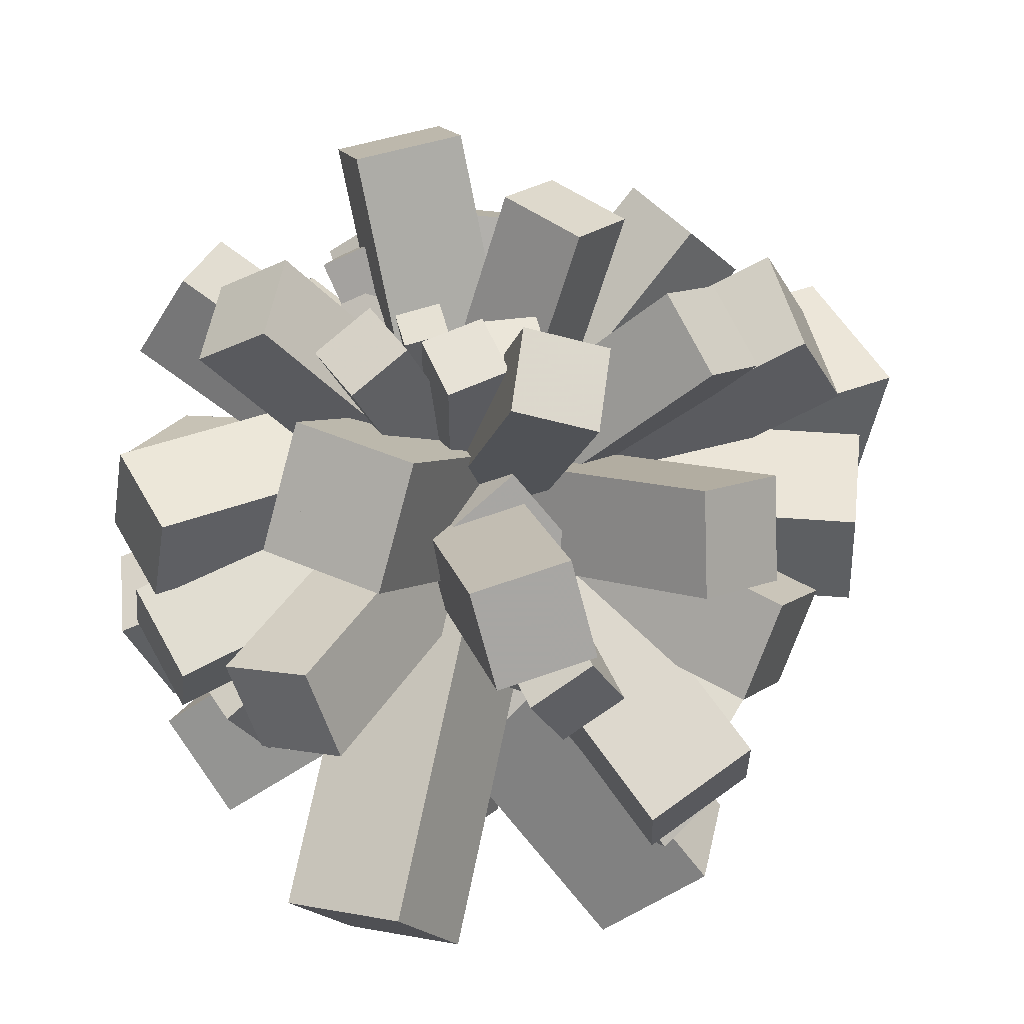
<metadata>
{"format":"obj","ext":"obj","renderer":"f3d","projection":"perspective","resolution":1024,"background":"white","views":[{"elev":44.9,"azim":174.5,"up":"+Y"}]}
</metadata>
<code>
v -1.311 -2.618 2.552
v -1.562 -1.971 2.964
v -2.231 -1.943 2.512
v 1.085 1.421 -0.7464
v 0.6673 0.8019 -1.61
v 0.4159 1.449 -1.198
v 1.336 0.774 -1.159
v -1.98 -2.59 2.1
v 0.9943 -2.406 -0.549
v 0.4483 -2.625 -0.006958
v -0.1206 -2.595 -0.5682
v -0.08523 0.4506 0.6937
v -0.1082 0.698 -0.4096
v -0.6541 0.4798 0.1325
v 0.4607 0.6688 0.1516
v 0.4254 -2.377 -1.11
v -1.375 -2.324 -0.1937
v -1.626 -2.067 -0.6408
v -1.19 -2.227 -0.978
v -0.01557 0.777 0.09287
v 0.6717 0.3592 0.2029
v 0.4205 0.6169 -0.2443
v 0.2356 0.5193 0.54
v -0.9392 -2.484 -0.5308
v 0.5373 -1.608 -1.036
v 0.3564 -1.234 -1.447
v 0.6909 -0.8149 -1.214
v -1.421 -0.5816 -0.07338
v -0.9053 -0.5367 0.5718
v -1.086 -0.1627 0.1603
v -1.24 -0.9556 0.3381
v 0.8718 -1.189 -0.8022
v -1.026 -2.138 -1.254
v -1.364 -2.003 -1.013
v -1.482 -1.73 -1.332
v 0.1911 -0.05524 0.07386
v 0.4107 0.08219 -0.4868
v 0.07262 0.2177 -0.2459
v 0.5292 -0.1908 -0.1671
v -1.144 -1.865 -1.573
v -1.254 -1.482 -1.171
v -1.578 -1.492 -0.6513
v -1.868 -0.9795 -0.8232
v 0.1483 -0.144 0.4509
v 0.1832 0.3772 -0.2409
v -0.1415 0.368 0.2789
v 0.473 -0.1348 -0.06896
v -1.544 -0.9703 -1.343
v 0.5311 -2.25 0.7172
v 1.122 -1.953 0.9014
v 0.8278 -1.727 1.479
v 0.3669 0.3492 -0.3871
v -0.5175 0.2791 0.005776
v 0.07303 0.5758 0.19
v -0.2237 0.05251 -0.5713
v 0.2372 -2.023 1.294
v -0.05156 -2.39 0.4024
v -0.04087 -2.178 1.052
v -0.7142 -2.063 1.025
v 0.4291 0.3798 0.2063
v -0.2549 0.282 -0.4697
v -0.2442 0.4947 0.1798
v 0.4184 0.167 -0.4432
v -0.7249 -2.275 0.3759
v 1.425 -1.307 -0.9478
v 1.668 -0.8246 -1.084
v 1.909 -0.8051 -0.5823
v -0.08672 0.2867 -0.2825
v -0.08877 -0.1757 0.3545
v 0.1544 0.3061 0.2188
v -0.3299 -0.1952 -0.1467
v 1.666 -1.287 -0.4465
v -0.3199 -0.2833 -1.576
v -0.6284 -0.1819 -1.375
v -0.4286 0.09848 -1.21
v -0.2141 -1.136 -0.2566
v 0.2942 -0.9576 -0.2922
v -0.01426 -0.8561 -0.09131
v 0.09442 -1.238 -0.4575
v -0.1201 -0.002971 -1.41
v -0.9824 -1.315 -1.979
v -1.629 -1.097 -1.659
v -1.565 -0.4227 -1.99
v -0.09936 -0.0708 0.7273
v 0.6108 0.385 0.07632
v -0.03551 0.6033 0.3966
v 0.5469 -0.2891 0.4071
v -0.9185 -0.641 -2.31
v -2.92 0.09927 0.7365
v -2.781 -0.8564 0.7846
v -2.399 -0.7563 1.667
v 0.7292 -0.4235 -0.7824
v 0.9716 0.6324 0.05217
v 1.111 -0.3233 0.1004
v 0.5898 0.5322 -0.8306
v -2.538 0.1995 1.619
v -0.0122 -1.588 2.737
v 0.4778 -1.879 2.504
v 0.8416 -1.422 2.698
v -0.08276 0.1469 -1.205
v -0.209 0.8948 -0.7777
v 0.281 0.6039 -1.011
v -0.5728 0.4378 -0.9723
v 0.3516 -1.131 2.931
v -1.354 -0.3371 1.823
v -0.8478 -0.6346 2.043
v -0.6015 -0.08539 2.219
v 0.2575 -0.4125 -0.1979
v -0.002486 0.4342 -0.2422
v 0.5037 0.1367 -0.02202
v -0.2487 -0.115 -0.4181
v -1.108 0.2121 1.998
v -2.382 -0.3411 -0.8532
v -2.541 -0.2829 -0.126
v -2.505 0.4612 -0.1777
v 0.3734 -0.3786 0.5201
v 0.5686 0.3072 -0.2589
v 0.4093 0.3655 0.4684
v 0.5327 -0.4369 -0.2071
v -2.346 0.4029 -0.905
v -0.3961 -1.882 -0.3858
v 0.1035 -1.813 -0.1423
v -0.117 -1.958 0.3517
v -0.3954 0.3332 0.2666
v -1.116 0.118 0.517
v -0.6159 0.1878 0.7606
v -0.895 0.2634 0.02304
v -0.6166 -2.028 0.1081
v -1.019 0.6912 1.24
v -0.7388 0.6217 1.457
v -0.5835 0.9307 1.355
v -0.07554 -0.06656 0.3773
v -0.2001 0.3119 0.05939
v 0.07972 0.2424 0.2757
v -0.3554 0.002924 0.161
v -0.8633 1 1.139
v -1.799 1.152 0.7183
v -1.501 1.13 1.242
v -1.162 1.597 1.069
v 0.09738 -0.3909 0.2686
v 0.1386 0.09851 -0.4284
v 0.4365 0.07651 0.09535
v -0.2005 -0.3689 -0.2551
v -1.46 1.619 0.545
v 0.3891 -0.5284 1.532
v 0.5892 -0.5239 1.202
v 0.6204 -0.1403 1.226
v -0.7234 -0.3671 0.4074
v -0.8923 0.01206 0.7611
v -0.6922 0.01654 0.4315
v -0.9235 -0.3715 0.737
v 0.4203 -0.1448 1.556
v 1.125 -1.814 0.2146
v 1.397 -1.608 -0.2164
v 1.696 -1.295 0.1217
v -0.09112 -0.0001953 -0.3891
v -0.0639 0.1076 0.38
v 0.208 0.313 -0.05102
v -0.3631 -0.2056 0.04188
v 1.424 -1.5 0.5527
v 0.9669 -1.894 -2.001
v 0.2982 -1.663 -2.379
v 0.6761 -1.009 -2.648
v -0.7725 0.199 0.6486
v 0.2741 0.6229 0.7579
v -0.3946 0.8535 0.3796
v -0.1038 -0.03166 1.027
v 1.345 -1.239 -2.27
v 1.434 -0.3248 -1.753
v 0.9554 -0.09493 -2.077
v 1.13 0.4824 -1.925
v -0.4736 -0.2003 -0.04334
v 0.179 0.1472 0.4332
v -0.2994 0.377 0.109
v 0.004805 -0.4302 0.2809
v 1.608 0.2525 -1.601
v -1.715 -1.516 -0.5464
v -1.961 -1.632 -0.008727
v -2.078 -1.045 0.06387
v 0.1882 -1.332 1.039
v 0.3169 -0.6295 0.5741
v 0.07089 -0.7452 1.112
v 0.4341 -1.216 0.5015
v -1.832 -0.9295 -0.4738
v 1.808 -1.16 1.204
v 2.185 -0.9487 0.6498
v 2.255 -0.3124 0.9402
v -0.1715 -0.1043 -0.6314
v -0.4785 0.3207 0.2133
v -0.1014 0.532 -0.341
v -0.5487 -0.3157 -0.07707
v 1.878 -0.5237 1.494
v 1.149 -0.8187 2.185
v 1.767 -0.509 1.846
v 1.545 0.1904 2.08
v 0.1607 -0.1474 -0.7579
v -0.6799 0.2423 -0.185
v -0.0613 0.552 -0.5237
v -0.4579 -0.4571 -0.4192
v 0.9269 -0.1193 2.419
v 2.284 0.2347 -0.2848
v 2.035 0.1516 -0.8662
v 1.936 0.7802 -0.9137
v -0.2808 -0.134 0.1677
v -0.1302 0.5776 0.7016
v -0.3795 0.4945 0.1202
v -0.03144 -0.05092 0.7491
v 2.186 0.8633 -0.3323
v 1.834 0.632 1.273
v 2.072 0.7919 0.7032
v 1.748 1.341 0.7216
v 0.09339 -0.339 -0.4413
v -0.4689 0.04983 0.1466
v -0.2308 0.2096 -0.4228
v -0.1447 -0.4988 0.1282
v 1.51 1.181 1.291
v 0.5401 0.3574 1.891
v 0.8018 0.7134 1.693
v 0.4088 0.9959 1.682
v 0.3734 0.04528 -0.07343
v -0.2813 -0.0282 0.1131
v -0.01963 0.3278 -0.08495
v 0.1118 -0.3107 0.1246
v 0.1471 0.6399 1.88
v -0.4578 0.3328 1.841
v -0.1296 0.6398 1.816
v -0.4188 0.9339 1.635
v 0.2952 0.0482 0.1691
v -0.3222 0.03522 0.01448
v 0.005987 0.3422 -0.01117
v -0.03295 -0.2588 0.1948
v -0.747 0.6269 1.661
v 1.496 1.53 0.4093
v 1.652 1.416 -0.1258
v 1.241 1.759 -0.3182
v 0.209 -0.3418 -0.173
v -0.3579 0.1144 0.1697
v -0.2021 0.0008287 -0.3654
v 0.05318 -0.2283 0.3621
v 1.085 1.872 0.2169
v 0.7501 1.108 1.153
v 0.8548 1.292 0.8487
v 0.5253 1.462 0.8381
v 0.3202 0.1992 0.0008392
v -0.1141 0.1841 0.2942
v -0.009381 0.3687 -0.009766
v 0.2155 0.01462 0.3048
v 0.4206 1.277 1.142
v -0.05125 1.644 0.8403
v -0.4583 1.596 0.8014
v -0.4646 1.37 1.146
v -0.2119 0.2315 -0.08817
v 0.189 0.05401 0.2951
v -0.2181 0.005852 0.2562
v 0.1952 0.2797 -0.04925
v -0.05748 1.418 1.185
v 0.1658 1.56 0.08726
v 0.4398 1.517 0.04978
v 0.401 1.511 -0.2275
v 0.2696 0.4104 0.09496
v -0.04326 0.4487 -0.1448
v 0.2308 0.405 -0.1823
v -0.004482 0.4541 0.1324
v 0.127 1.555 -0.19
v -0.4041 1.641 -0.1837
v -0.07075 1.683 -0.2503
v -0.1254 1.599 -0.5779
v 0.1579 0.3658 0.04992
v -0.2302 0.239 -0.2111
v 0.1032 0.2816 -0.2777
v -0.1755 0.3231 0.1165
v -0.4588 1.557 -0.5113
v -0.5876 0.2793 -1.83
v -0.2008 0.05693 -1.936
v -0.4122 -0.3441 -1.867
v 0.3059 0.09621 -0.1734
v -0.2923 -0.08243 0.002485
v 0.09449 -0.3048 -0.1037
v -0.08092 0.3186 -0.06721
v -0.799 -0.1217 -1.76
v -1.248 0.8006 -1.835
v -1.739 0.5564 -1.497
v -1.755 1.089 -1.135
v -0.04454 -0.5313 0.1795
v 0.43 0.2451 0.2035
v -0.06064 0.0009349 0.5411
v 0.4461 -0.2871 -0.1581
v -1.265 1.333 -1.473
v -0.1601 1.765 -1.144
v -0.6714 1.603 -1.198
v -0.7903 1.82 -0.7195
v -0.1843 -0.2615 -0.2324
v 0.2082 0.1169 0.3001
v -0.3032 -0.04453 0.2463
v 0.327 -0.1 -0.1786
v -0.279 1.982 -0.6657
v -1.419 1.514 -0.6751
v -1.77 1.241 -0.3143
v -1.544 1.531 0.1241
v -0.2039 -0.4037 -0.03423
v 0.3727 0.1585 0.04338
v 0.02212 -0.1138 0.4042
v 0.1467 -0.1313 -0.395
v -1.193 1.803 -0.2367
v -0.6891 2.045 0.05059
v -1.021 1.841 0.4498
v -0.6068 1.89 0.8202
v -0.3381 -0.2275 -0.0392
v 0.4088 0.02611 -0.06803
v 0.07648 -0.1781 0.3312
v -0.005769 -0.02328 -0.4384
v -0.2745 2.095 0.421
v 0.6114 2.175 0.7747
v -0.0437 2.21 0.9112
v 0.056 1.867 1.478
v -0.4425 -0.08773 -0.4097
v 0.3123 -0.4661 0.02071
v -0.3428 -0.4309 0.1572
v 0.2126 -0.1229 -0.5462
v 0.7111 1.832 1.342
v 0.03546 0.6928 -2.336
v -0.5597 0.7701 -2.204
v -0.4297 1.305 -1.931
v -0.2365 -0.398 -0.06472
v 0.4888 0.05994 0.07573
v -0.1064 0.1373 0.2079
v 0.3587 -0.4753 -0.1969
v 0.1655 1.228 -2.063
v -1.384 -1.135 -0.2032
v -1.725 -1.196 0.1867
v -1.88 -0.7011 0.1279
v -0.2731 -0.5782 1.551
v -0.0872 -0.02336 1.103
v -0.4281 -0.08378 1.493
v 0.06773 -0.5178 1.161
v -1.539 -0.6407 -0.2621
v 2.204 -0.4193 -0.5466
v 1.942 -0.6835 -1.061
v 1.893 -0.1109 -1.33
v -0.3612 -0.3994 -0.0322
v -0.1486 0.4375 0.2128
v -0.4107 0.1733 -0.3013
v -0.09914 -0.1352 0.4819
v 2.155 0.1533 -0.8157
v 1.101 1.023 -1.11
v 1.096 1.026 -1.111
v 1.096 1.03 -1.107
v 1.085 1.012 -1.096
v 1.091 1.014 -1.091
v 1.086 1.016 -1.092
v 1.09 1.01 -1.095
v 1.101 1.028 -1.106
v 2.06 -1.285 0.2647
v 2.046 -1.272 -0.4315
v 2.324 -0.6337 -0.4256
v -0.5066 -0.1572 -0.3582
v -0.2132 0.4682 0.344
v -0.2277 0.481 -0.3522
v -0.4921 -0.17 0.338
v 2.339 -0.6465 0.2706
v -1.863 -0.5862 -1.31
v -2.111 -0.04305 -1.045
v -1.792 0.3175 -1.487
v -0.05685 0.1085 0.5615
v 0.5093 -0.07411 -0.1449
v 0.2619 0.469 0.1201
v 0.1905 -0.4347 0.2965
v -1.545 -0.2256 -1.752
v 0.5991 1.774 -0.1629
v 0.9457 1.593 -0.3346
v 0.7464 1.569 -0.7116
v 0.3449 0.04917 0.08191
v -0.201 0.2062 -0.1234
v 0.1456 0.02504 -0.2951
v -0.001657 0.2303 0.2536
v 0.3998 1.75 -0.5399
v -0.0638 1.779 -0.3314
v 0.3104 1.729 -0.4525
v 0.1797 1.613 -0.8083
v 0.2734 0.2266 0.0522
v -0.2315 0.1602 -0.1824
v 0.1427 0.1104 -0.3035
v -0.1008 0.2765 0.1733
v -0.1945 1.663 -0.6872
v -0.576 -1.075 1.235
v -0.06215 -1.13 1.575
v -0.2954 -0.7357 1.991
v 0.9493 0.7652 0.3481
v 0.2022 1.213 0.4242
v 0.716 1.159 0.7639
v 0.4355 0.8195 0.008347
v -0.8093 -0.6814 1.651
v -0.533 -2.189 1.642
v -0.4471 -1.742 1.97
v -0.9138 -1.505 1.768
v 0.7496 -0.7748 0.3363
v 0.1969 -0.9846 -0.1929
v 0.2829 -0.5375 0.1349
v 0.6637 -1.222 0.008514
v -0.9997 -1.952 1.44
v -1.763 -1.387 1.306
v -1.597 -1.034 1.506
v -1.885 -0.7787 1.294
v -0.4497 -0.8302 0.1937
v -0.9033 -0.9289 -0.2181
v -0.7373 -0.5754 -0.01817
v -0.6157 -1.184 -0.006191
v -2.051 -1.132 1.094
v -2.246 0.8397 0.6257
v -1.947 1.463 0.452
v -2.07 1.33 -0.2373
v 0.5931 0.1844 0.2424
v 0.1701 -0.5714 -0.2733
v 0.4694 0.05171 -0.4469
v 0.2938 -0.4387 0.416
v -2.37 0.707 -0.06361
v -0.9854 -2.936 -0.8203
v -1.655 -2.385 -0.8482
v -1.415 -2.134 -1.643
v 0.3289 0.09955 0.5382
v 1.238 -0.199 -0.2284
v 0.5688 0.3513 -0.2562
v 0.9986 -0.4507 0.5661
v -0.7455 -2.684 -1.615
v 1.445 -2.271 -0.3213
v 1.731 -1.953 -0.9185
v 2.1 -1.483 -0.4919
v -0.5375 -0.08934 -1.013
v -0.4546 0.06347 0.01083
v -0.1688 0.3811 -0.5864
v -0.8234 -0.4069 -0.4158
v 1.814 -1.8 0.1053
g Group11547
f 8 7 1
f 1 2 8
f 4 1 7
f 1 4 2
f 6 2 4
f 2 6 3
f 8 2 3
f 5 3 6
f 3 5 8
f 7 6 4
f 6 7 5
f 7 8 5
f 16 15 9
f 9 10 16
f 12 9 15
f 9 12 10
f 14 10 12
f 10 14 11
f 16 10 11
f 13 11 14
f 11 13 16
f 15 14 12
f 14 15 13
f 15 16 13
f 24 23 17
f 17 18 24
f 20 17 23
f 17 20 18
f 22 18 20
f 18 22 19
f 24 18 19
f 21 19 22
f 19 21 24
f 23 22 20
f 22 23 21
f 23 24 21
f 32 31 25
f 25 26 32
f 28 25 31
f 25 28 26
f 30 26 28
f 26 30 27
f 32 26 27
f 29 27 30
f 27 29 32
f 31 30 28
f 30 31 29
f 31 32 29
f 40 39 33
f 33 34 40
f 36 33 39
f 33 36 34
f 38 34 36
f 34 38 35
f 40 34 35
f 37 35 38
f 35 37 40
f 39 38 36
f 38 39 37
f 39 40 37
f 48 47 41
f 41 42 48
f 44 41 47
f 41 44 42
f 46 42 44
f 42 46 43
f 48 42 43
f 45 43 46
f 43 45 48
f 47 46 44
f 46 47 45
f 47 48 45
f 56 55 49
f 49 50 56
f 52 49 55
f 49 52 50
f 54 50 52
f 50 54 51
f 56 50 51
f 53 51 54
f 51 53 56
f 55 54 52
f 54 55 53
f 55 56 53
f 64 63 57
f 57 58 64
f 60 57 63
f 57 60 58
f 62 58 60
f 58 62 59
f 64 58 59
f 61 59 62
f 59 61 64
f 63 62 60
f 62 63 61
f 63 64 61
f 72 71 65
f 65 66 72
f 68 65 71
f 65 68 66
f 70 66 68
f 66 70 67
f 72 66 67
f 69 67 70
f 67 69 72
f 71 70 68
f 70 71 69
f 71 72 69
f 80 79 73
f 73 74 80
f 76 73 79
f 73 76 74
f 78 74 76
f 74 78 75
f 80 74 75
f 77 75 78
f 75 77 80
f 79 78 76
f 78 79 77
f 79 80 77
f 88 87 81
f 81 82 88
f 84 81 87
f 81 84 82
f 86 82 84
f 82 86 83
f 88 82 83
f 85 83 86
f 83 85 88
f 87 86 84
f 86 87 85
f 87 88 85
f 96 95 89
f 89 90 96
f 92 89 95
f 89 92 90
f 94 90 92
f 90 94 91
f 96 90 91
f 93 91 94
f 91 93 96
f 95 94 92
f 94 95 93
f 95 96 93
f 104 103 97
f 97 98 104
f 100 97 103
f 97 100 98
f 102 98 100
f 98 102 99
f 104 98 99
f 101 99 102
f 99 101 104
f 103 102 100
f 102 103 101
f 103 104 101
f 112 111 105
f 105 106 112
f 108 105 111
f 105 108 106
f 110 106 108
f 106 110 107
f 112 106 107
f 109 107 110
f 107 109 112
f 111 110 108
f 110 111 109
f 111 112 109
f 120 119 113
f 113 114 120
f 116 113 119
f 113 116 114
f 118 114 116
f 114 118 115
f 120 114 115
f 117 115 118
f 115 117 120
f 119 118 116
f 118 119 117
f 119 120 117
f 128 127 121
f 121 122 128
f 124 121 127
f 121 124 122
f 126 122 124
f 122 126 123
f 128 122 123
f 125 123 126
f 123 125 128
f 127 126 124
f 126 127 125
f 127 128 125
f 136 135 129
f 129 130 136
f 132 129 135
f 129 132 130
f 134 130 132
f 130 134 131
f 136 130 131
f 133 131 134
f 131 133 136
f 135 134 132
f 134 135 133
f 135 136 133
f 144 143 137
f 137 138 144
f 140 137 143
f 137 140 138
f 142 138 140
f 138 142 139
f 144 138 139
f 141 139 142
f 139 141 144
f 143 142 140
f 142 143 141
f 143 144 141
f 152 151 145
f 145 146 152
f 148 145 151
f 145 148 146
f 150 146 148
f 146 150 147
f 152 146 147
f 149 147 150
f 147 149 152
f 151 150 148
f 150 151 149
f 151 152 149
f 160 159 153
f 153 154 160
f 156 153 159
f 153 156 154
f 158 154 156
f 154 158 155
f 160 154 155
f 157 155 158
f 155 157 160
f 159 158 156
f 158 159 157
f 159 160 157
f 168 167 161
f 161 162 168
f 164 161 167
f 161 164 162
f 166 162 164
f 162 166 163
f 168 162 163
f 165 163 166
f 163 165 168
f 167 166 164
f 166 167 165
f 167 168 165
f 176 175 169
f 169 170 176
f 172 169 175
f 169 172 170
f 174 170 172
f 170 174 171
f 176 170 171
f 173 171 174
f 171 173 176
f 175 174 172
f 174 175 173
f 175 176 173
f 184 183 177
f 177 178 184
f 180 177 183
f 177 180 178
f 182 178 180
f 178 182 179
f 184 178 179
f 181 179 182
f 179 181 184
f 183 182 180
f 182 183 181
f 183 184 181
f 192 191 185
f 185 186 192
f 188 185 191
f 185 188 186
f 190 186 188
f 186 190 187
f 192 186 187
f 189 187 190
f 187 189 192
f 191 190 188
f 190 191 189
f 191 192 189
f 200 199 193
f 193 194 200
f 196 193 199
f 193 196 194
f 198 194 196
f 194 198 195
f 200 194 195
f 197 195 198
f 195 197 200
f 199 198 196
f 198 199 197
f 199 200 197
f 208 207 201
f 201 202 208
f 204 201 207
f 201 204 202
f 206 202 204
f 202 206 203
f 208 202 203
f 205 203 206
f 203 205 208
f 207 206 204
f 206 207 205
f 207 208 205
f 216 215 209
f 209 210 216
f 212 209 215
f 209 212 210
f 214 210 212
f 210 214 211
f 216 210 211
f 213 211 214
f 211 213 216
f 215 214 212
f 214 215 213
f 215 216 213
f 224 223 217
f 217 218 224
f 220 217 223
f 217 220 218
f 222 218 220
f 218 222 219
f 224 218 219
f 221 219 222
f 219 221 224
f 223 222 220
f 222 223 221
f 223 224 221
f 232 231 225
f 225 226 232
f 228 225 231
f 225 228 226
f 230 226 228
f 226 230 227
f 232 226 227
f 229 227 230
f 227 229 232
f 231 230 228
f 230 231 229
f 231 232 229
f 240 239 233
f 233 234 240
f 236 233 239
f 233 236 234
f 238 234 236
f 234 238 235
f 240 234 235
f 237 235 238
f 235 237 240
f 239 238 236
f 238 239 237
f 239 240 237
f 248 247 241
f 241 242 248
f 244 241 247
f 241 244 242
f 246 242 244
f 242 246 243
f 248 242 243
f 245 243 246
f 243 245 248
f 247 246 244
f 246 247 245
f 247 248 245
f 256 255 249
f 249 250 256
f 252 249 255
f 249 252 250
f 254 250 252
f 250 254 251
f 256 250 251
f 253 251 254
f 251 253 256
f 255 254 252
f 254 255 253
f 255 256 253
f 264 263 257
f 257 258 264
f 260 257 263
f 257 260 258
f 262 258 260
f 258 262 259
f 264 258 259
f 261 259 262
f 259 261 264
f 263 262 260
f 262 263 261
f 263 264 261
f 272 271 265
f 265 266 272
f 268 265 271
f 265 268 266
f 270 266 268
f 266 270 267
f 272 266 267
f 269 267 270
f 267 269 272
f 271 270 268
f 270 271 269
f 271 272 269
f 280 279 273
f 273 274 280
f 276 273 279
f 273 276 274
f 278 274 276
f 274 278 275
f 280 274 275
f 277 275 278
f 275 277 280
f 279 278 276
f 278 279 277
f 279 280 277
f 288 287 281
f 281 282 288
f 284 281 287
f 281 284 282
f 286 282 284
f 282 286 283
f 288 282 283
f 285 283 286
f 283 285 288
f 287 286 284
f 286 287 285
f 287 288 285
f 296 295 289
f 289 290 296
f 292 289 295
f 289 292 290
f 294 290 292
f 290 294 291
f 296 290 291
f 293 291 294
f 291 293 296
f 295 294 292
f 294 295 293
f 295 296 293
f 304 303 297
f 297 298 304
f 300 297 303
f 297 300 298
f 302 298 300
f 298 302 299
f 304 298 299
f 301 299 302
f 299 301 304
f 303 302 300
f 302 303 301
f 303 304 301
f 312 311 305
f 305 306 312
f 308 305 311
f 305 308 306
f 310 306 308
f 306 310 307
f 312 306 307
f 309 307 310
f 307 309 312
f 311 310 308
f 310 311 309
f 311 312 309
f 320 319 313
f 313 314 320
f 316 313 319
f 313 316 314
f 318 314 316
f 314 318 315
f 320 314 315
f 317 315 318
f 315 317 320
f 319 318 316
f 318 319 317
f 319 320 317
f 328 327 321
f 321 322 328
f 324 321 327
f 321 324 322
f 326 322 324
f 322 326 323
f 328 322 323
f 325 323 326
f 323 325 328
f 327 326 324
f 326 327 325
f 327 328 325
f 336 335 329
f 329 330 336
f 332 329 335
f 329 332 330
f 334 330 332
f 330 334 331
f 336 330 331
f 333 331 334
f 331 333 336
f 335 334 332
f 334 335 333
f 335 336 333
f 344 343 337
f 337 338 344
f 340 337 343
f 337 340 338
f 342 338 340
f 338 342 339
f 344 338 339
f 341 339 342
f 339 341 344
f 343 342 340
f 342 343 341
f 343 344 341
f 352 351 345
f 345 346 352
f 348 345 351
f 345 348 346
f 350 346 348
f 346 350 347
f 352 346 347
f 349 347 350
f 347 349 352
f 351 350 348
f 350 351 349
f 351 352 349
f 360 359 353
f 353 354 360
f 356 353 359
f 353 356 354
f 358 354 356
f 354 358 355
f 360 354 355
f 357 355 358
f 355 357 360
f 359 358 356
f 358 359 357
f 359 360 357
f 368 367 361
f 361 362 368
f 364 361 367
f 361 364 362
f 366 362 364
f 362 366 363
f 368 362 363
f 365 363 366
f 363 365 368
f 367 366 364
f 366 367 365
f 367 368 365
f 376 375 369
f 369 370 376
f 372 369 375
f 369 372 370
f 374 370 372
f 370 374 371
f 376 370 371
f 373 371 374
f 371 373 376
f 375 374 372
f 374 375 373
f 375 376 373
f 384 383 377
f 377 378 384
f 380 377 383
f 377 380 378
f 382 378 380
f 378 382 379
f 384 378 379
f 381 379 382
f 379 381 384
f 383 382 380
f 382 383 381
f 383 384 381
f 392 391 385
f 385 386 392
f 388 385 391
f 385 388 386
f 390 386 388
f 386 390 387
f 392 386 387
f 389 387 390
f 387 389 392
f 391 390 388
f 390 391 389
f 391 392 389
f 400 399 393
f 393 394 400
f 396 393 399
f 393 396 394
f 398 394 396
f 394 398 395
f 400 394 395
f 397 395 398
f 395 397 400
f 399 398 396
f 398 399 397
f 399 400 397
f 408 407 401
f 401 402 408
f 404 401 407
f 401 404 402
f 406 402 404
f 402 406 403
f 408 402 403
f 405 403 406
f 403 405 408
f 407 406 404
f 406 407 405
f 407 408 405
f 416 415 409
f 409 410 416
f 412 409 415
f 409 412 410
f 414 410 412
f 410 414 411
f 416 410 411
f 413 411 414
f 411 413 416
f 415 414 412
f 414 415 413
f 415 416 413
f 424 423 417
f 417 418 424
f 420 417 423
f 417 420 418
f 422 418 420
f 418 422 419
f 424 418 419
f 421 419 422
f 419 421 424
f 423 422 420
f 422 423 421
f 423 424 421
f 432 431 425
f 425 426 432
f 428 425 431
f 425 428 426
f 430 426 428
f 426 430 427
f 432 426 427
f 429 427 430
f 427 429 432
f 431 430 428
f 430 431 429
f 431 432 429

</code>
